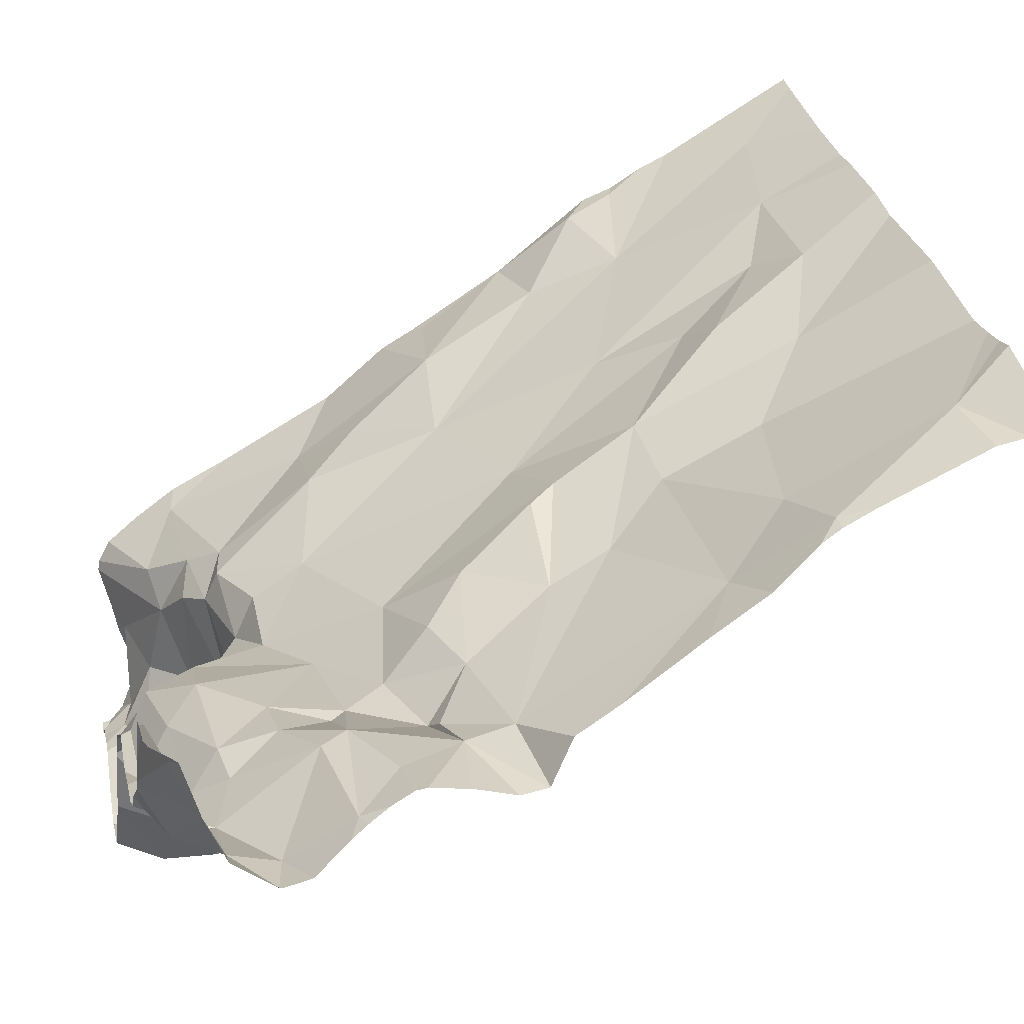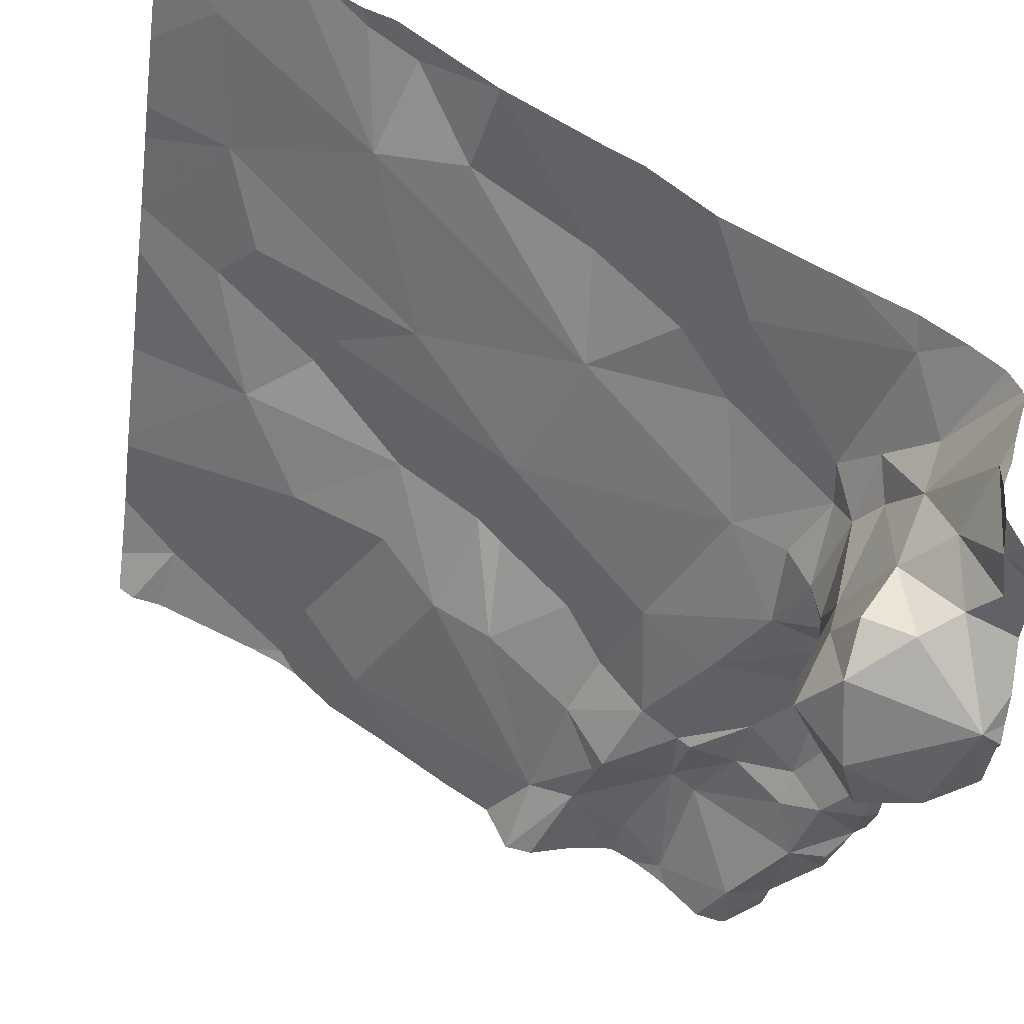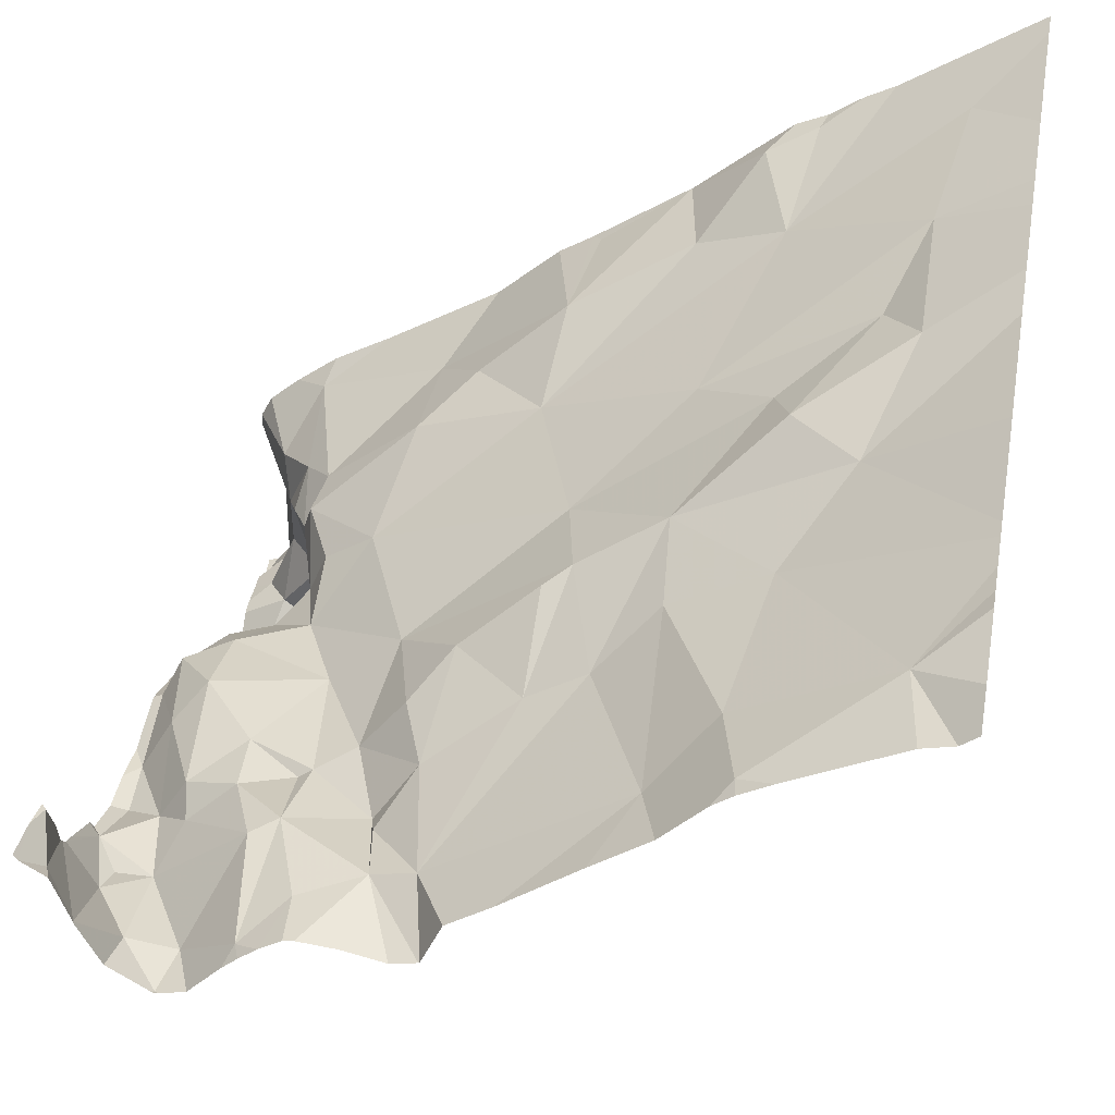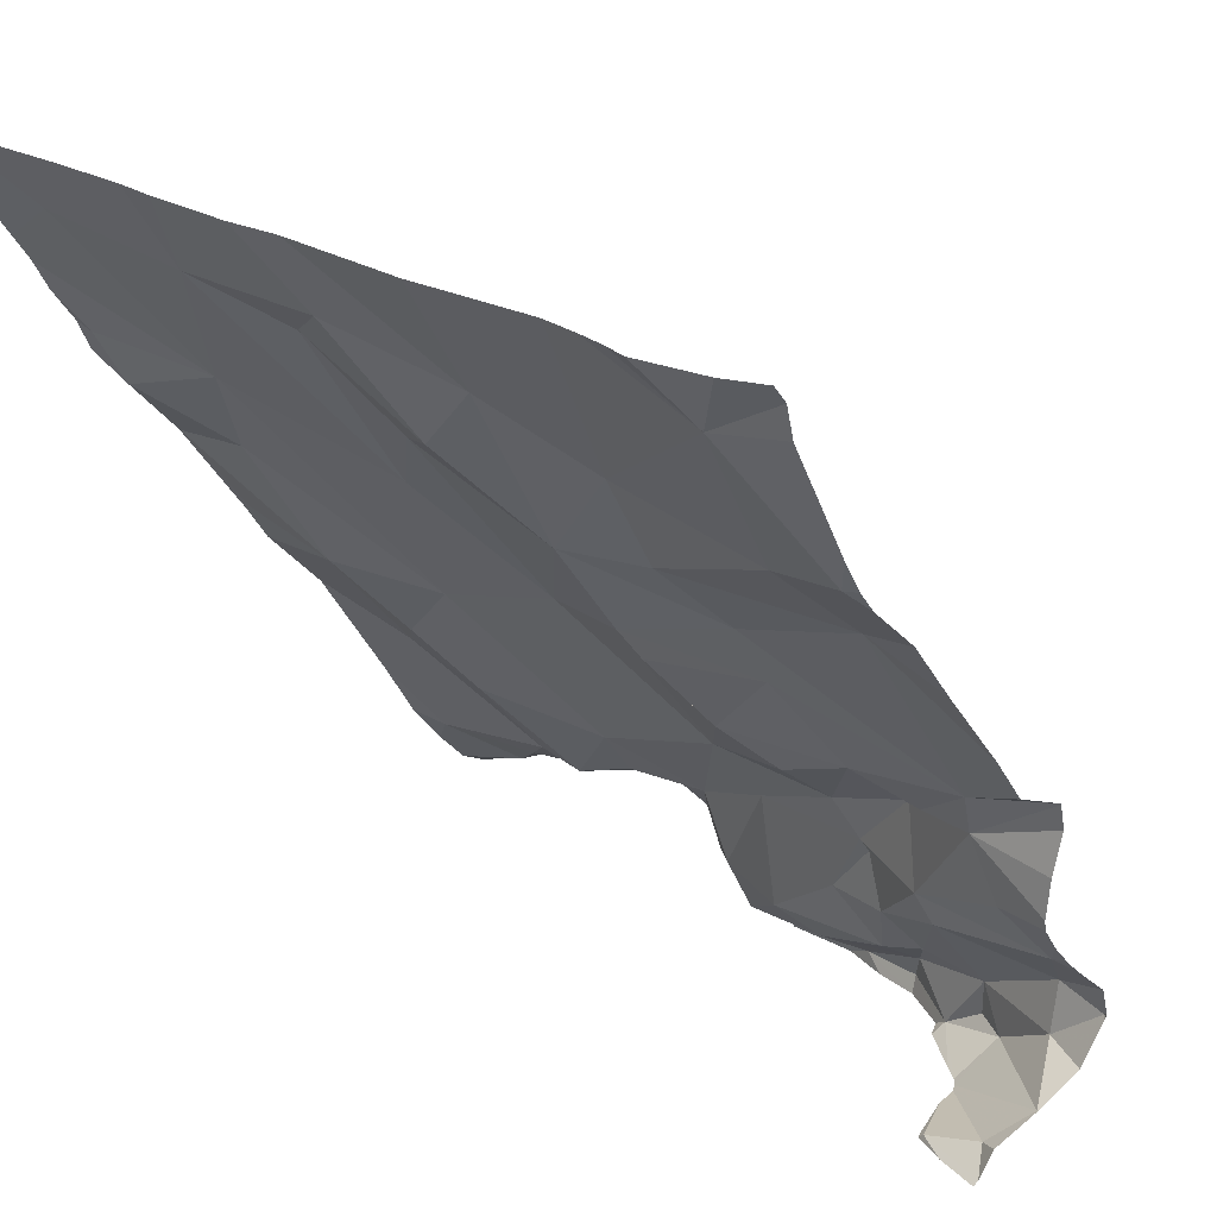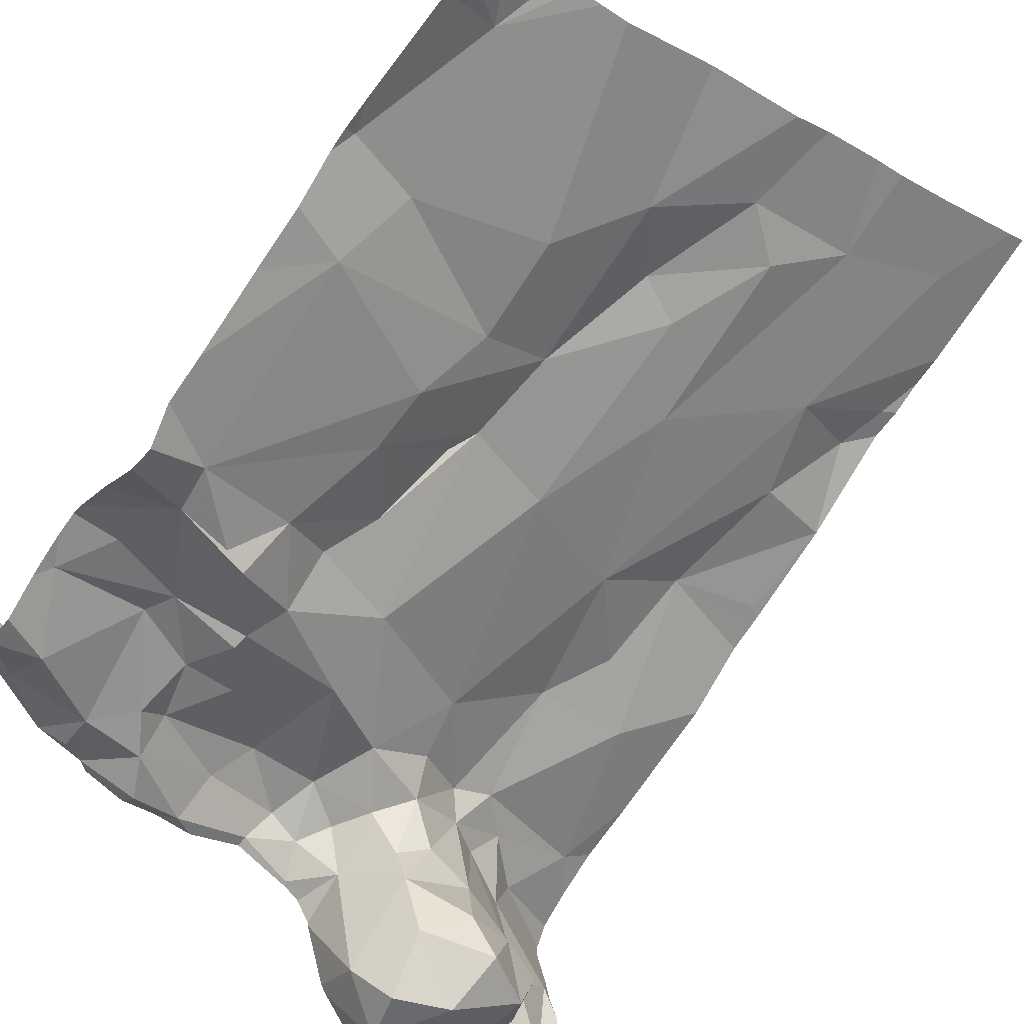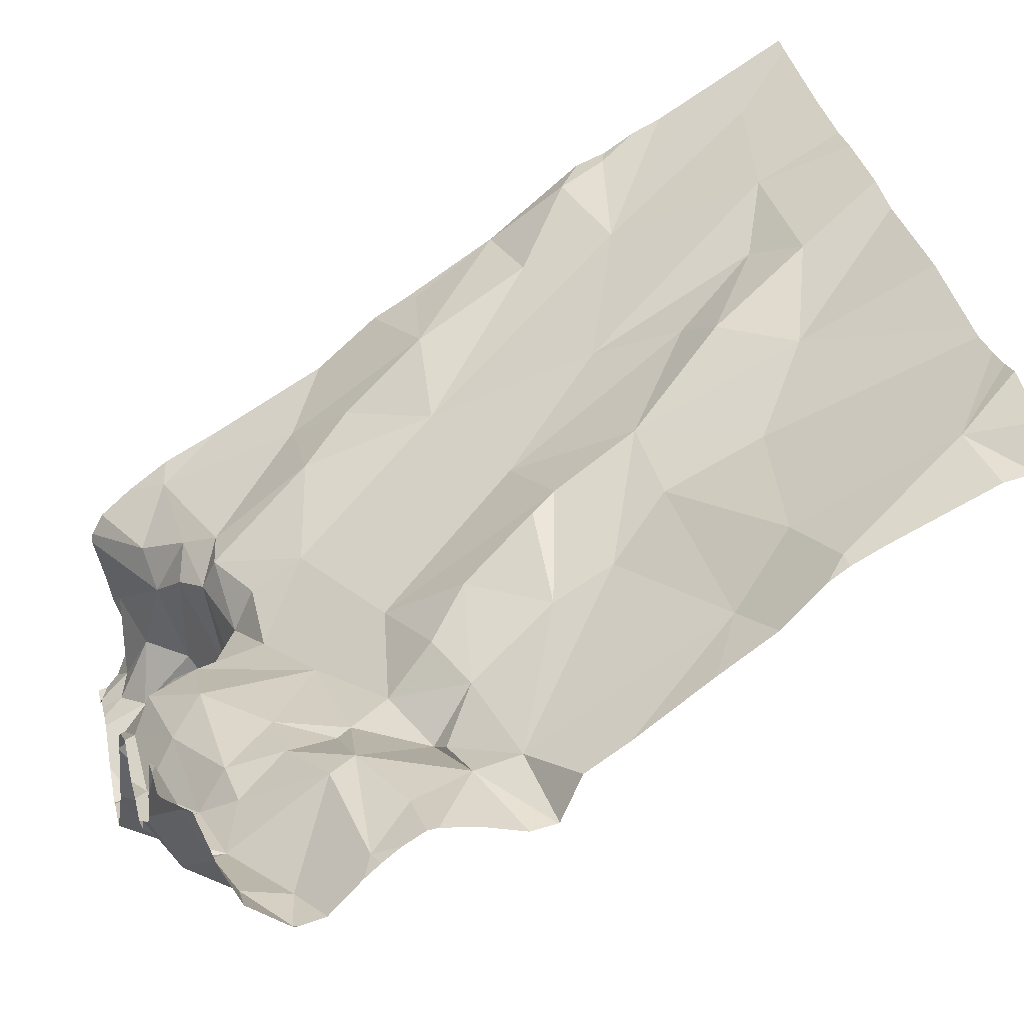
<metadata>
{"format":"obj","ext":"obj","renderer":"f3d","projection":"perspective","resolution":1024,"background":"white","views":[{"elev":13.8,"azim":78.4,"up":"+Z"},{"elev":-38.1,"azim":-97.8,"up":"+Z"},{"elev":34.9,"azim":100.1,"up":"+Z"},{"elev":28.9,"azim":53.6,"up":"+Y"},{"elev":-44.4,"azim":137.7,"up":"+Z"},{"elev":19.6,"azim":77.2,"up":"+Z"}]}
</metadata>
<code>
v -78.85 310.2 504.7
v -78.93 309.3 504.3
v -79.17 310.1 504.7
v -79.63 310.2 504.9
v -78.77 310 504.5
v -79.3 310.2 504.8
v -79.47 310.2 504.8
v -79.57 310 504.8
v -78.77 309.4 504.3
v -79.72 309.9 504.7
v -79.68 310 504.8
v -78.77 309.4 504.3
v -78.77 310 504.6
v -79.7 310 504.8
v -79.24 310.1 504.7
v -79.3 310 504.7
v -79.18 310 504.6
v -79.07 310.1 504.6
v -79.37 310.1 504.8
v -78.98 309.3 504.3
v -79.45 309.8 504.6
v -79.38 310 504.7
v -79.61 309.9 504.7
v -79.7 309.8 504.7
v -78.77 309.6 504.3
v -79.58 309.8 504.6
v -79.28 309.8 504.5
v -78.94 309.6 504.3
v -78.92 309.5 504.3
v -79.01 309.5 504.3
v -79.08 309.5 504.3
v -79.02 309.4 504.3
v -79.03 309.4 504.3
v -79.26 309.4 504.3
v -79.28 309.4 504.3
v -79.17 309.4 504.3
v -79.18 309.6 504.4
v -79.08 310 504.6
v -78.89 310 504.6
v -79.16 309.9 504.6
v -79.03 309.8 504.5
v -79.04 309.9 504.5
v -78.84 310 504.5
v -78.85 309.7 504.4
v -78.99 309.3 504.3
v -79.32 309.3 504.2
v -78.78 310.1 504.6
v -78.79 309.6 504.3
v -78.83 309.5 504.2
v -79.03 309.6 504.3
v -79.04 309.6 504.3
v -79.19 309.7 504.4
v -79.29 309.5 504.3
v -79.36 309.5 504.3
v -79.4 309.5 504.3
v -78.99 309.7 504.4
v -79.68 309.4 504.4
v -78.77 309.6 504.3
v -79.62 309.6 504.5
v -79.55 309.7 504.6
v -79.45 309.5 504.4
v -79.36 309.6 504.4
v -79.55 309.5 504.4
v -79.49 309.6 504.5
v -79.37 309.5 504.4
v -79.61 309.4 504.4
v -79.58 309.4 504.3
v -79.51 309.5 504.4
v -79.47 309.5 504.4
v -79.51 309.4 504.3
v -79.05 309.3 504.2
v -78.83 309.4 504.3
v -78.77 309.5 504.2
v -78.77 309.4 504.3
v -79.1 309.3 504.2
v -78.79 309.4 504.4
v -79.3 309.3 504.2
v -78.91 309.3 504.3
v -78.86 309.3 504.4
v -78.83 309.6 504.3
v -79.69 309.3 504.1
v -78.86 309.7 504.4
v -79.22 309.3 504.3
v -78.89 309.3 504.3
v -79.15 309.3 504.2
v -78.9 309.3 504.3
v -78.89 309.3 504.3
v -79.56 310.3 504.9
v -78.85 309.3 504.4
v -79.38 309.5 504.3
v -79.7 309.4 504.3
v -78.77 310.1 504.6
v -78.77 310.1 504.6
v -79.29 309.3 504.2
v -79.69 310.3 505
v -79.22 309.4 504.3
v -79.25 309.4 504.3
v -79.43 310.3 504.9
v -79.33 309.5 504.3
v -79.33 309.4 504.2
v -78.9 309.4 504.3
v -78.98 309.4 504.3
v -79.14 309.4 504.3
v -79.12 309.4 504.2
v -79.05 309.4 504.2
v -78.93 309.4 504.2
v -78.99 309.4 504.3
v -78.97 309.7 504.3
v -78.94 309.7 504.4
v -79.36 309.5 504.2
v -79.14 309.8 504.5
v -79.11 309.7 504.5
v -79.07 309.7 504.4
v -79.06 309.6 504.4
v -78.99 310.3 504.8
v -79.31 309.4 504.3
v -79.72 310.3 505
v -79.47 309.5 504.2
v -79.57 309.5 504.2
v -79.63 309.4 504.2
v -78.77 310.2 504.7
v -79.29 309.3 504.2
v -79.47 310.3 504.9
v -78.94 309.4 504.2
v -79.37 309.5 504
v -79.44 309.5 504
v -79.38 309.5 504.1
v -79.4 309.4 504
v -79.35 309.4 504.1
v -79.46 309.5 504.1
v -79.44 309.5 504.2
v -79.72 310.3 505
v -79.52 309.4 504.1
v -79.54 309.5 504.1
v -79.13 310.3 504.8
v -79.28 310.3 504.8
v -79.58 309.4 504.1
v -79.7 309.3 504.1
v -78.81 310.3 504.7
v -78.95 310.3 504.8
v -79 310.3 504.8
v -79.57 309.5 504.1
v -79.51 309.5 504.2
v -79.69 309.4 504.2
v -79.64 309.4 504.1
v -79.6 309.4 504.1
v -78.77 310.3 504.7
v -79.33 310.3 504.9
v -79.72 310.3 505
v -79.72 310.2 504.9
v -79.72 310.1 504.9
v -79.72 310.3 505
v -79.72 309.9 504.7
v -79.72 310 504.8
v -79.72 309.9 504.7
v -79.72 310.1 504.9
v -79.72 310.1 504.8
v -79.72 309.9 504.7
v -79.72 309.8 504.7
v -79.72 309.7 504.6
v -79.72 309.4 504.3
v -79.72 309.4 504.3
v -79.72 309.7 504.6
v -79.72 309.5 504.5
v -79.72 309.4 504.4
v -79.72 309.3 504.3
v -79.72 309.4 504.4
v -79.72 309.4 504.4
v -79.72 309.3 504.3
v -79.72 309.4 504.2
v -79.72 309.4 504.1
v -79.72 309.4 504.1
v -78.91 310.3 504.8
v -79.72 309.4 504.2
v -78.77 309.5 504.2
v -78.77 309.5 504.2
v -78.77 309.5 504.2
v -78.77 309.4 504.3
v -78.77 309.4 504.4
v -78.77 309.8 504.3
v -78.77 309.8 504.3
v -78.77 309.7 504.3
v -78.77 309.7 504.3
v -78.77 309.6 504.3
v -78.77 309.8 504.4
v -78.77 309.6 504.3
v -78.77 309.6 504.3
v -78.77 309.5 504.2
v -78.77 309.3 504.4
v -78.88 310.3 504.8
v -78.77 310.3 504.7
v -78.77 309.8 504.4
v -78.77 309.9 504.5
v -79.7 309.3 504.1
v -79.56 309.3 504.1
v -79.52 309.3 504.1
v -79.43 309.3 504.1
v -79.37 309.3 504.1
v -79.49 309.3 504.1
v -79.5 309.3 504.1
v -79.34 309.3 504.2
v -79.36 309.3 504.1
v -79.34 309.3 504.2
v -79.62 309.3 504.1
v -79.65 309.3 504.1
v -79.67 309.3 504.1
v -79.6 309.3 504.1
v -79.72 309.3 504.1
v -79.72 309.3 504.1
v -78.82 309.3 504.4
v -78.77 309.3 504.4
v -78.77 310.3 504.7
f 19 16 15
f 8 23 21
f 139 147 212
f 6 3 136
f 8 4 150
f 152 150 117
f 88 7 123
f 15 3 6
f 7 4 8
f 19 6 7
f 7 6 148
f 141 18 115
f 181 82 182
f 153 11 154
f 10 23 11
f 199 133 200
f 14 8 151
f 154 14 157
f 8 22 7
f 3 15 17
f 17 38 18
f 17 15 16
f 18 3 17
f 16 19 22
f 14 11 8
f 17 16 27
f 1 47 92
f 18 39 1
f 26 10 24
f 180 44 82
f 22 8 21
f 26 21 23
f 24 10 158
f 22 19 7
f 26 24 159
f 23 10 26
f 18 1 140
f 6 19 15
f 22 27 16
f 11 23 8
f 33 30 31
f 80 48 58
f 28 29 48
f 118 70 119
f 96 94 122
f 97 34 35
f 32 33 103
f 29 28 30
f 30 50 31
f 33 32 107
f 31 51 37
f 113 114 56
f 116 99 100
f 116 35 34
f 49 72 73
f 29 106 49
f 33 31 36
f 31 37 36
f 198 128 197
f 38 42 43
f 39 18 38
f 42 40 41
f 40 111 41
f 27 22 21
f 43 42 44
f 40 27 52
f 42 41 44
f 40 42 17
f 38 17 42
f 53 37 52
f 40 17 27
f 39 43 47
f 13 43 5
f 179 76 189
f 110 54 55
f 29 49 48
f 50 51 31
f 52 62 53
f 44 56 109
f 55 54 90
f 41 56 44
f 39 38 43
f 47 1 39
f 41 112 56
f 57 59 163
f 197 128 133
f 59 26 160
f 26 59 60
f 57 63 68
f 59 64 60
f 69 61 68
f 62 64 61
f 65 62 61
f 57 66 63
f 64 21 60
f 53 62 65
f 66 67 63
f 63 67 70
f 21 26 60
f 27 21 62
f 32 104 105
f 68 63 69
f 70 69 63
f 87 74 86
f 72 74 12
f 73 72 9
f 178 76 179
f 180 82 181
f 196 133 195
f 82 80 25
f 195 133 146
f 82 28 80
f 194 138 171
f 187 49 188
f 49 73 177
f 48 80 28
f 189 89 210
f 89 76 87
f 86 101 78
f 120 67 91
f 69 55 90
f 55 69 118
f 161 67 166
f 96 35 94
f 35 96 97
f 100 99 54
f 94 35 100
f 78 102 2
f 101 124 102
f 103 104 32
f 32 105 102
f 106 101 72
f 51 50 28
f 106 72 49
f 53 99 34
f 107 30 33
f 36 34 97
f 50 30 28
f 77 100 46
f 36 37 34
f 53 34 37
f 90 99 53
f 90 54 99
f 82 109 108
f 28 82 108
f 81 138 194
f 101 74 72
f 36 97 103
f 108 109 56
f 82 44 109
f 30 107 29
f 45 105 71
f 52 37 114
f 110 100 54
f 104 96 83
f 111 40 112
f 52 112 40
f 52 27 62
f 112 113 56
f 108 56 114
f 108 114 51
f 100 35 116
f 111 112 41
f 102 106 32
f 106 29 107
f 34 99 116
f 114 113 52
f 69 70 118
f 67 119 70
f 118 110 55
f 90 65 61
f 67 120 119
f 96 104 103
f 97 96 103
f 68 61 64
f 178 74 76
f 59 57 68
f 65 90 53
f 43 44 185
f 75 104 85
f 108 51 28
f 85 104 83
f 71 105 104
f 71 104 75
f 51 114 37
f 66 57 167
f 106 107 32
f 69 90 61
f 52 113 112
f 124 101 106
f 102 124 106
f 64 59 68
f 21 64 62
f 212 147 191
f 36 103 33
f 166 66 169
f 126 127 130
f 128 125 126
f 129 127 125
f 125 127 126
f 129 125 128
f 100 110 129
f 133 137 146
f 142 119 137
f 142 134 143
f 171 144 172
f 110 127 129
f 126 130 134
f 130 127 131
f 130 131 143
f 131 127 110
f 110 118 131
f 149 152 132
f 197 133 199
f 132 152 117
f 134 133 126
f 126 133 128
f 129 128 198
f 137 133 134
f 100 129 201
f 194 171 208
f 120 91 144
f 117 150 95
f 137 134 142
f 143 119 142
f 119 143 118
f 120 144 145
f 120 145 146
f 120 146 119
f 205 144 206
f 144 138 81
f 144 91 170
f 177 73 176
f 146 137 119
f 146 145 204
f 143 134 130
f 118 143 131
f 195 146 207
f 115 18 140
f 176 73 175
f 150 4 95
f 151 8 150
f 45 102 105
f 175 73 9
f 153 10 11
f 46 100 203
f 9 72 12
f 154 11 14
f 155 10 153
f 12 74 178
f 156 14 151
f 98 7 148
f 5 43 193
f 157 14 156
f 158 10 155
f 20 102 45
f 159 24 158
f 13 47 43
f 160 26 159
f 2 102 20
f 161 91 67
f 162 91 161
f 93 47 13
f 123 7 98
f 163 59 160
f 164 57 163
f 25 80 58
f 165 57 164
f 58 48 186
f 77 94 100
f 166 67 66
f 167 57 165
f 121 1 92
f 168 66 167
f 169 66 168
f 92 47 93
f 170 91 162
f 78 101 102
f 171 138 144
f 147 1 121
f 172 144 174
f 174 144 170
f 88 4 7
f 182 82 183
f 79 89 84
f 95 4 88
f 183 82 184
f 184 82 25
f 185 44 180
f 84 89 87
f 86 74 101
f 186 48 187
f 187 48 49
f 148 6 136
f 188 49 177
f 87 76 74
f 189 76 89
f 136 3 135
f 83 96 122
f 192 43 185
f 122 94 77
f 193 43 192
f 135 3 141
f 200 133 196
f 201 129 202
f 141 3 18
f 202 129 198
f 203 100 201
f 204 145 205
f 140 1 173
f 139 1 147
f 205 145 144
f 206 144 81
f 207 146 204
f 173 1 190
f 208 171 209
f 190 1 139
f 210 89 79
f 211 189 210

</code>
